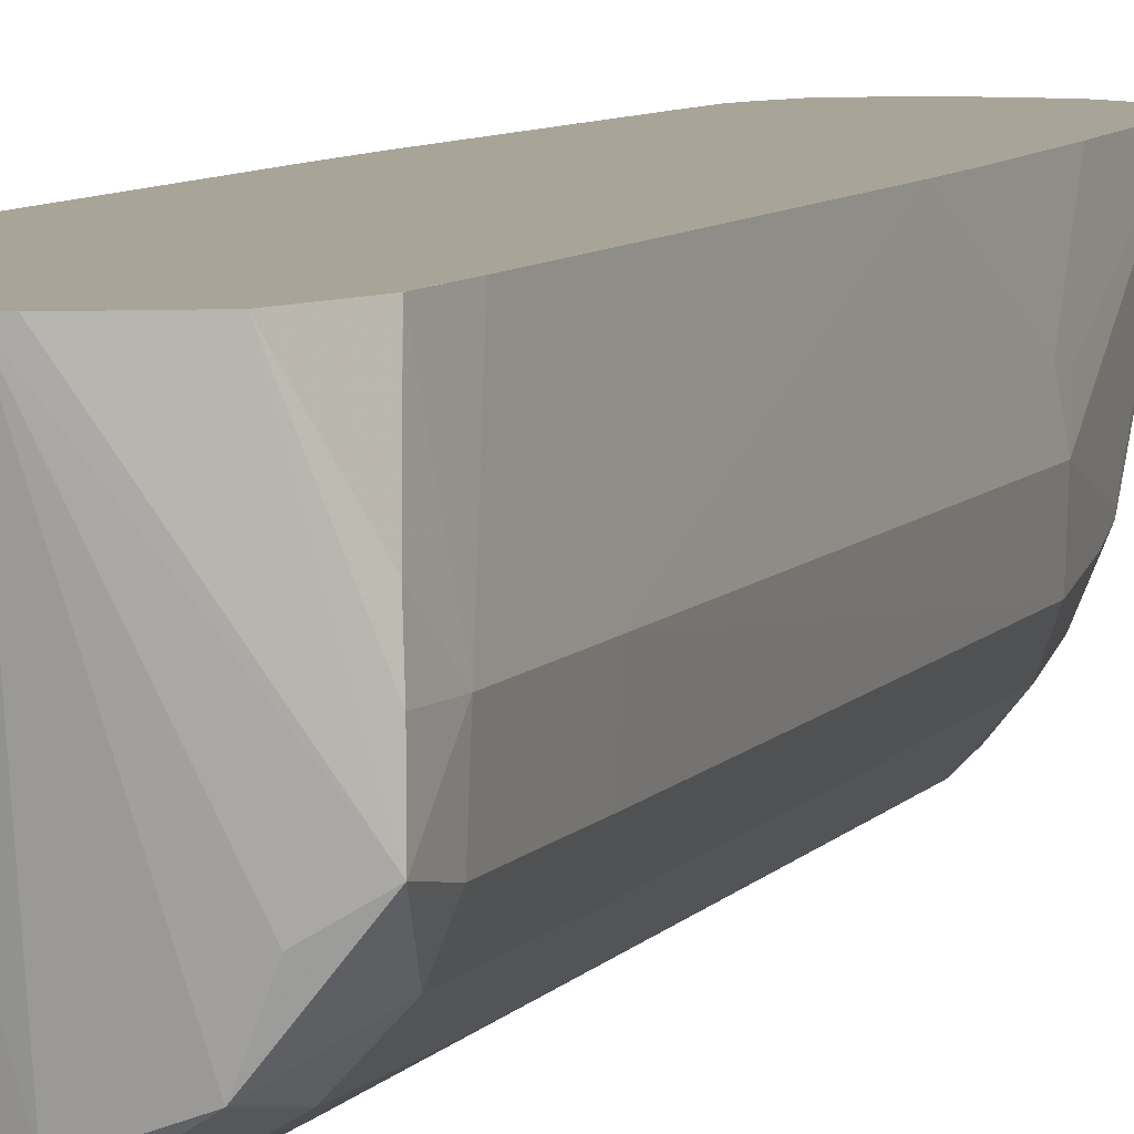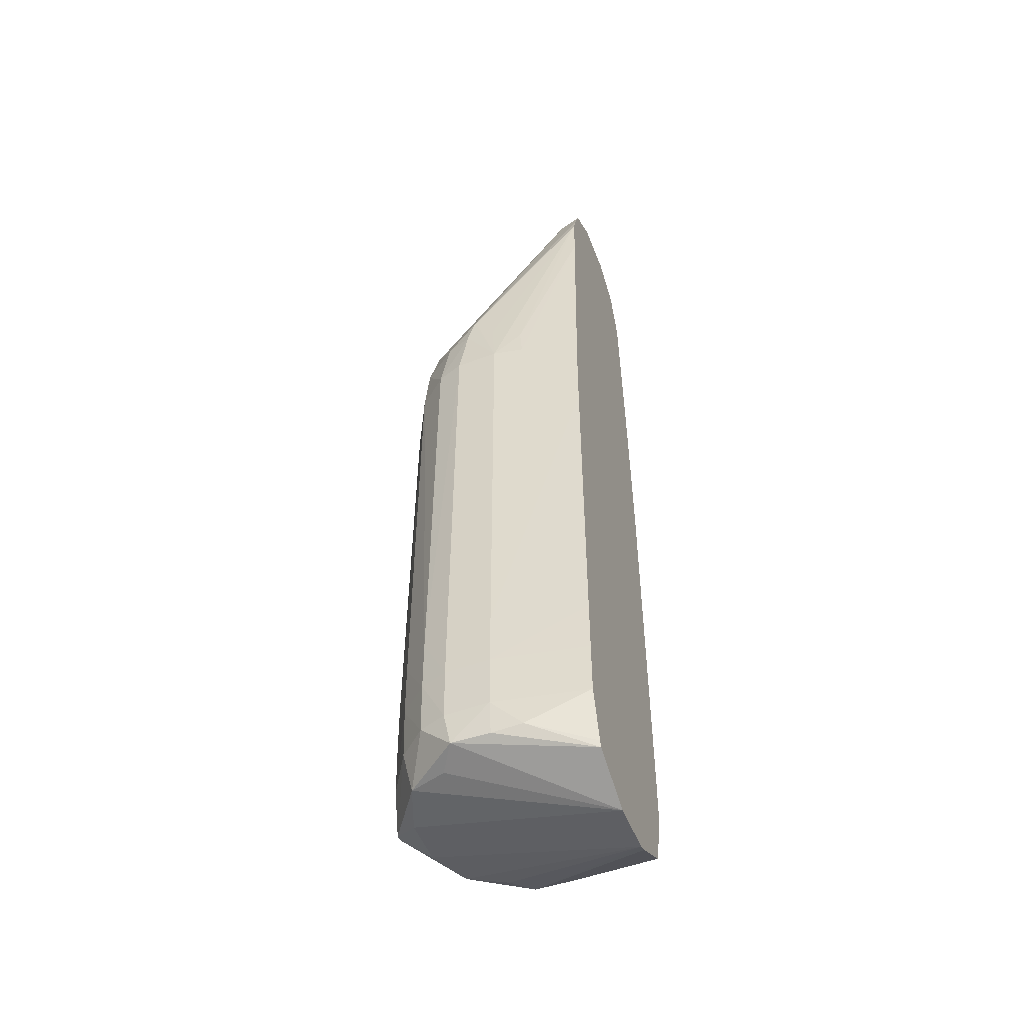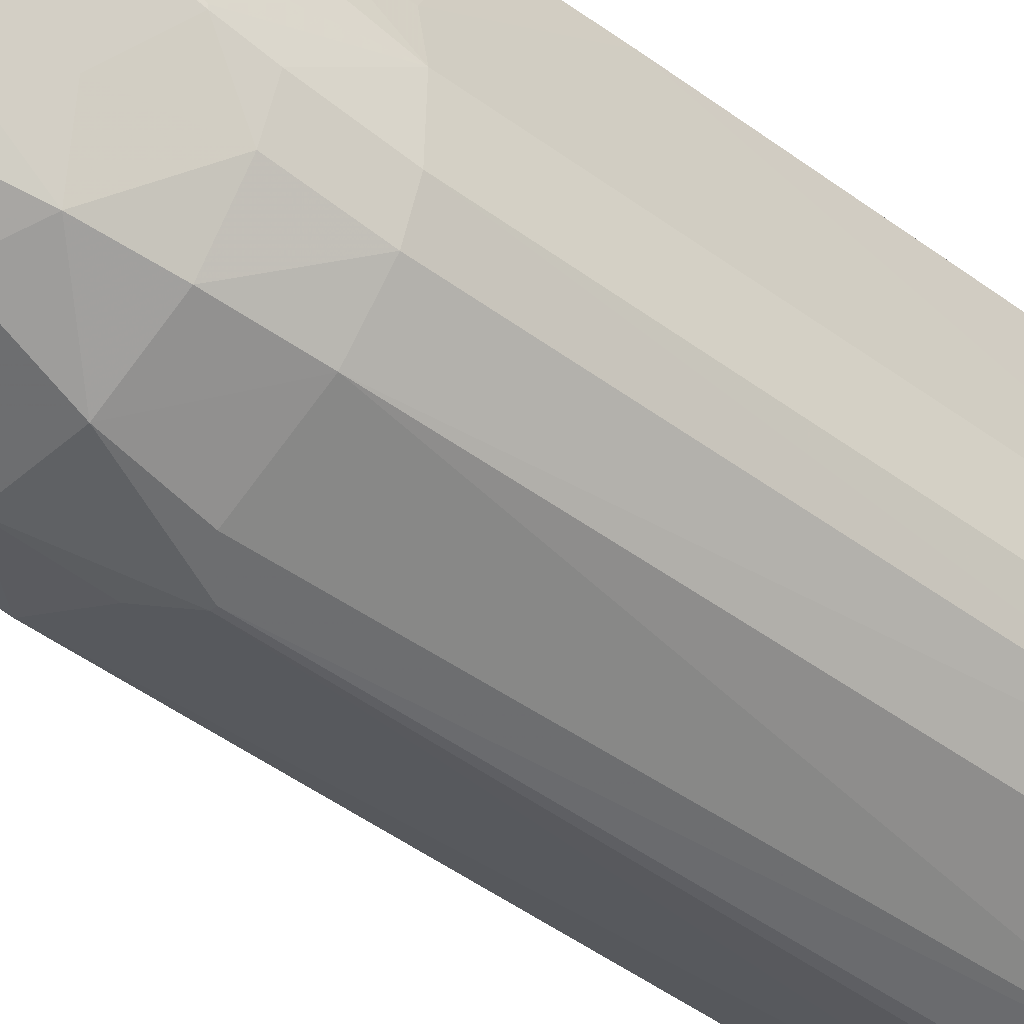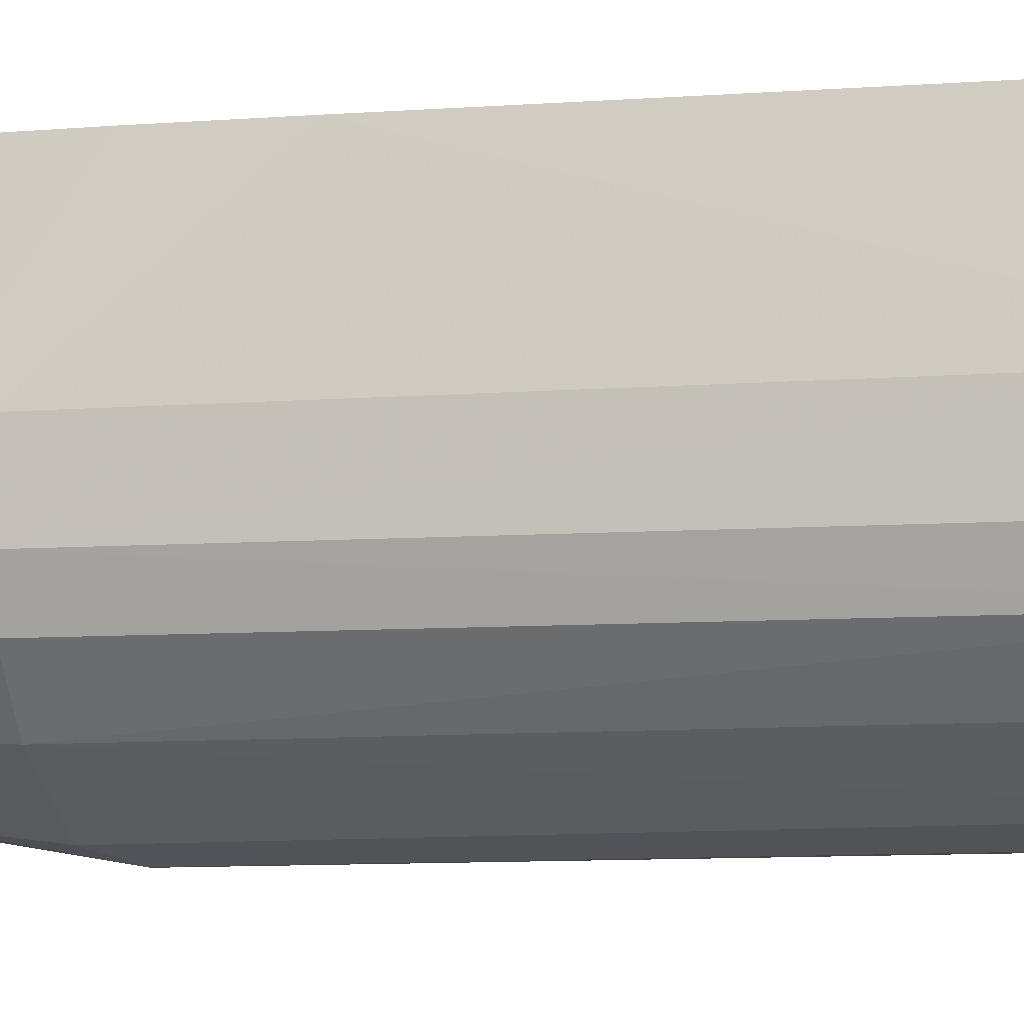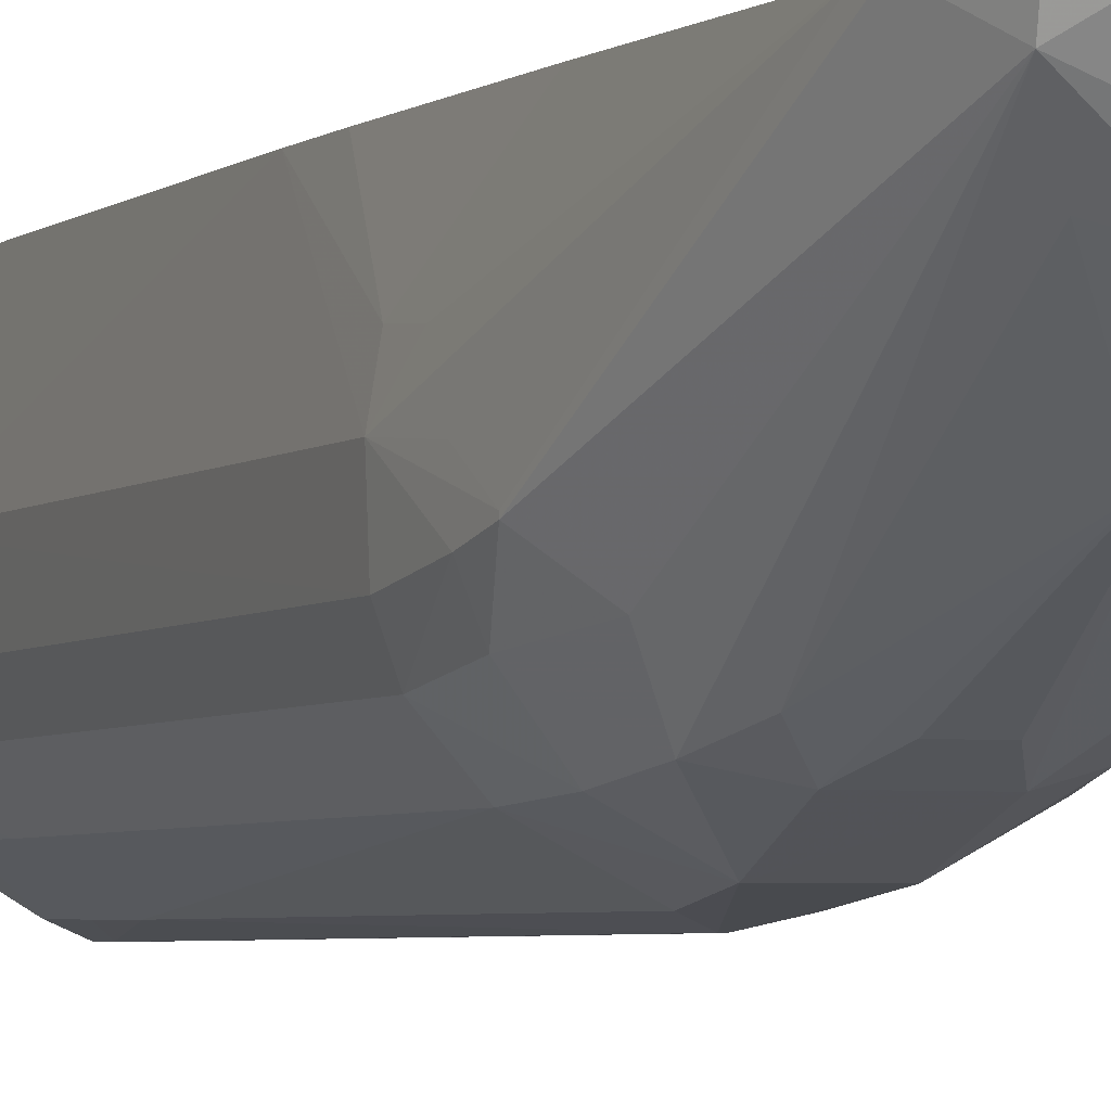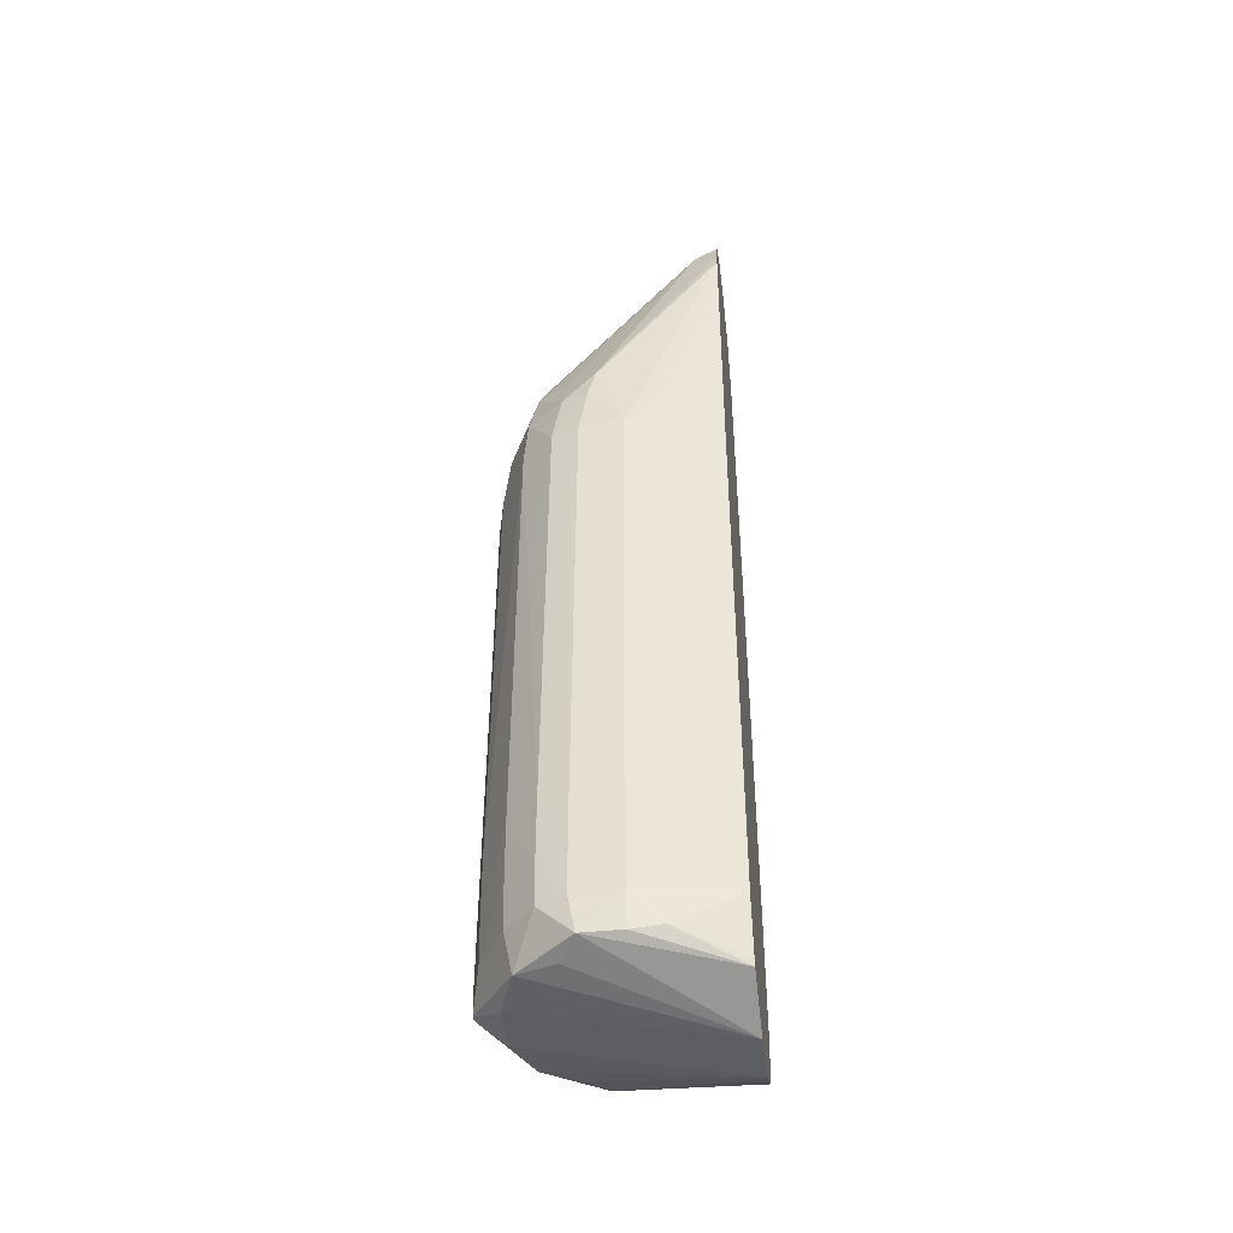
<metadata>
{"format":"obj","ext":"obj","renderer":"f3d","projection":"perspective","resolution":1024,"background":"white","views":[{"elev":7.0,"azim":-160.8,"up":"+Y"},{"elev":-49.5,"azim":110.5,"up":"+Z"},{"elev":-41.8,"azim":47.3,"up":"+Y"},{"elev":-7.4,"azim":104.4,"up":"+Y"},{"elev":-3.6,"azim":-22.5,"up":"+Y"},{"elev":-43.9,"azim":97.1,"up":"+Z"}]}
</metadata>
<code>
v 0.007316 -0.01917 0.05453
v 0.007196 -0.02203 0.05453
v 0.007196 -0.02204 0.05111
v 0.007312 -0.01917 0.05111
v 0.006309 -0.01332 0.05453
v 0.006311 -0.01332 0.07159
v 0.006311 -0.01332 0.0752
v 0.007263 -0.01917 0.08179
v 0.007157 -0.02189 0.08179
v 0.006586 -0.02373 0.05453
v 0.006579 -0.02374 0.05111
v 0.007186 -0.02201 0.04771
v 0.007297 -0.01917 0.04771
v 0.006301 -0.01332 0.05111
v 0.006254 -0.01332 0.07944
v 0.006924 -0.01719 0.08179
v 0.006861 -0.01735 0.08375
v 0.0053 -0.01332 0.09879
v 0.006969 -0.01945 0.08501
v 0.006833 -0.02077 0.08694
v 0.006833 -0.02092 0.08694
v 0.006977 -0.02136 0.08519
v 0.006524 -0.0236 0.08179
v 0.004882 -0.02559 0.05453
v 0.004821 -0.02556 0.08179
v 0.004874 -0.02557 0.05111
v 0.006523 -0.02372 0.04771
v 0.007058 -0.02162 0.04559
v 0.007054 -0.01917 0.04559
v 0.006892 -0.01728 0.04586
v 0.006284 -0.01332 0.04771
v 0.005503 -0.01332 0.09542
v 0.00501 -0.01332 0.09977
v 0.005193 -0.02255 0.08858
v 0.006305 -0.02306 0.08519
v 0.004019 -0.01475 0.1012
v 0.0046 -0.02535 0.08519
v 0.001935 -0.02729 0.05453
v 0.001935 -0.02728 0.05111
v 0.001706 -0.02688 0.08519
v 0.001427 -0.02733 0.08179
v 0.001953 -0.02721 0.04771
v 0.004818 -0.02551 0.04771
v 0.00432 -0.02507 0.04533
v 0.005319 -0.02268 0.04514
v 0.001706 -0.01332 0.04248
v 0.005237 -0.01332 0.04421
v 0.005376 -0.01332 0.04458
v 0.004172 -0.01332 0.1017
v 0.004085 -0.02489 0.08795
v 0.0017 -0.01332 0.1033
v 0.001628 -0.01584 0.1017
v 0.0004402 -0.01774 0.1008
v 0.002712 -0.01703 0.09971
v 0.003219 -0.02419 0.09022
v 0.0002298 -0.02775 0.05453
v 0.0002484 -0.02775 0.04771
v 0.0001038 -0.02771 0.08066
v -0.001701 -0.02689 0.08519
v 0.001932 -0.02539 0.08889
v 0.0001797 -0.02773 0.04592
v 0.001472 -0.02612 0.04512
v 0.0008539 -0.01332 0.04247
v -0.001694 -0.01332 0.1033
v -0.0004431 -0.01774 0.1008
v 0.0001482 -0.02094 0.09723
v -0.0002355 -0.02775 0.05453
v -0.0002655 -0.02775 0.04771
v -9.806e-05 -0.02771 0.08066
v -0.004081 -0.02489 0.08795
v -0.004597 -0.02535 0.08519
v -0.004831 -0.02556 0.08179
v -0.001421 -0.02733 0.08179
v -0.001922 -0.02539 0.08889
v 0.000947 -0.02459 0.09066
v -0.0001911 -0.02773 0.04592
v -0.001477 -0.02614 0.04512
v -0.001701 -0.01332 0.04251
v -0.002031 -0.01332 0.1031
v -0.004016 -0.01476 0.1012
v -0.001628 -0.01584 0.1017
v -0.002716 -0.01703 0.09971
v -0.0001496 -0.02094 0.09723
v -0.00194 -0.02731 0.05453
v -0.001945 -0.02729 0.05111
v -0.00197 -0.02723 0.04771
v -0.003204 -0.02419 0.09021
v -0.005191 -0.02255 0.08858
v -0.006301 -0.02307 0.08519
v -0.006536 -0.02362 0.08179
v -0.00657 -0.02371 0.05453
v -0.004866 -0.0256 0.05453
v -0.0009326 -0.02459 0.09066
v -0.004328 -0.0251 0.04533
v -0.002318 -0.01332 0.04274
v -0.005322 -0.0227 0.04512
v -0.007062 -0.02164 0.04558
v -0.004169 -0.01332 0.1017
v -0.005299 -0.01332 0.09879
v -0.006829 -0.02092 0.08695
v -0.004796 -0.02553 0.04771
v -0.004832 -0.02558 0.05111
v -0.006971 -0.02136 0.08519
v -0.007148 -0.02191 0.08179
v -0.007187 -0.02201 0.05453
v -0.007188 -0.022 0.04771
v -0.0065 -0.02371 0.04771
v -0.005193 -0.01332 0.04424
v -0.007303 -0.01917 0.04771
v -0.007057 -0.01917 0.04558
v -0.005422 -0.01332 0.09786
v -0.006829 -0.02077 0.08695
v -0.00725 -0.01917 0.08179
v -0.007307 -0.01917 0.05453
v -0.00719 -0.02199 0.05111
v -0.007309 -0.01917 0.05111
v -0.006889 -0.01727 0.04586
v -0.006229 -0.01332 0.0477
v -0.006308 -0.01332 0.05452
v -0.006301 -0.01332 0.05111
v -0.006231 -0.01332 0.04771
v -0.005933 -0.01332 0.08765
v -0.006851 -0.01736 0.0837
v -0.006961 -0.01945 0.08498
v -0.006916 -0.0172 0.08179
v -0.006307 -0.01332 0.07499
v -0.006311 -0.01332 0.06815
v -0.006311 -0.01332 0.06475
v -0.006309 -0.01332 0.05793
v -0.006251 -0.01332 0.07834
f 1 2 3
f 1 3 4
f 1 4 5
f 1 5 6
f 1 6 7
f 1 7 8
f 1 8 9
f 1 9 2
f 2 10 3
f 2 9 10
f 3 11 12
f 3 12 4
f 3 10 11
f 4 12 13
f 4 13 14
f 4 14 5
f 5 14 31
f 5 31 48
f 5 48 47
f 5 47 46
f 5 46 63
f 5 63 78
f 5 78 95
f 5 95 108
f 5 108 118
f 5 118 120
f 5 120 119
f 5 119 129
f 5 129 128
f 5 128 127
f 5 127 126
f 5 126 130
f 5 130 122
f 5 122 111
f 5 111 99
f 5 99 98
f 5 98 79
f 5 79 64
f 5 64 51
f 5 51 49
f 5 49 33
f 5 33 18
f 5 18 32
f 5 32 15
f 5 15 7
f 5 7 6
f 7 15 16
f 7 16 8
f 8 16 17
f 8 17 18
f 8 18 19
f 8 19 20
f 8 20 21
f 8 21 22
f 8 22 9
f 9 22 23
f 9 23 10
f 10 24 11
f 10 23 25
f 10 25 24
f 11 26 27
f 11 27 12
f 11 24 26
f 12 27 28
f 12 28 13
f 13 28 29
f 13 29 30
f 13 30 31
f 13 31 14
f 15 32 16
f 16 32 17
f 17 32 18
f 18 33 21
f 18 21 20
f 18 20 19
f 21 34 35
f 21 35 22
f 21 33 36
f 21 36 34
f 22 35 23
f 23 35 37
f 23 37 25
f 24 38 39
f 24 39 26
f 24 25 38
f 25 37 40
f 25 40 41
f 25 41 38
f 26 39 42
f 26 42 43
f 26 43 27
f 27 43 44
f 27 44 28
f 28 44 45
f 28 45 46
f 28 46 47
f 28 47 29
f 29 47 30
f 30 47 48
f 30 48 31
f 33 49 36
f 34 50 35
f 34 36 50
f 35 50 37
f 36 49 51
f 36 51 52
f 36 52 53
f 36 53 54
f 36 54 55
f 36 55 50
f 37 50 40
f 38 56 57
f 38 57 39
f 38 41 58
f 38 58 56
f 39 57 42
f 40 59 58
f 40 58 41
f 40 50 60
f 40 60 59
f 42 57 61
f 42 61 43
f 43 61 44
f 44 61 62
f 44 62 46
f 44 46 45
f 46 62 63
f 50 55 60
f 51 64 53
f 51 53 52
f 53 64 65
f 53 65 83
f 53 83 66
f 53 66 54
f 54 66 55
f 55 66 60
f 56 67 68
f 56 68 57
f 56 58 69
f 56 69 67
f 57 68 76
f 57 76 61
f 58 59 69
f 59 70 71
f 59 71 72
f 59 72 73
f 59 73 69
f 59 60 74
f 59 74 70
f 60 66 75
f 60 75 74
f 61 76 77
f 61 77 62
f 62 77 63
f 63 77 78
f 64 79 80
f 64 80 81
f 64 81 65
f 65 81 80
f 65 80 82
f 65 82 83
f 66 83 93
f 66 93 75
f 67 84 68
f 67 69 84
f 68 85 86
f 68 86 76
f 68 84 85
f 69 73 84
f 70 74 87
f 70 87 80
f 70 80 88
f 70 88 89
f 70 89 71
f 71 89 90
f 71 90 72
f 72 90 91
f 72 91 92
f 72 92 84
f 72 84 73
f 74 75 93
f 74 93 83
f 74 83 87
f 76 94 77
f 76 86 94
f 77 94 78
f 78 94 96
f 78 96 97
f 78 97 95
f 79 98 80
f 80 98 99
f 80 99 100
f 80 100 88
f 80 87 82
f 82 87 83
f 84 92 85
f 85 92 86
f 86 101 94
f 86 92 102
f 86 102 101
f 88 100 89
f 89 103 90
f 89 100 103
f 90 103 104
f 90 104 105
f 90 105 91
f 91 105 106
f 91 106 107
f 91 107 92
f 92 107 102
f 94 97 96
f 94 101 107
f 94 107 97
f 95 97 108
f 97 109 110
f 97 110 108
f 97 107 106
f 97 106 109
f 99 111 100
f 100 111 112
f 100 112 113
f 100 113 103
f 101 102 107
f 103 113 104
f 104 113 114
f 104 114 105
f 105 114 115
f 105 115 106
f 106 115 116
f 106 116 109
f 108 110 117
f 108 117 118
f 109 116 119
f 109 119 120
f 109 120 121
f 109 121 117
f 109 117 110
f 111 122 123
f 111 123 113
f 111 113 124
f 111 124 112
f 112 124 113
f 113 123 125
f 113 125 126
f 113 126 114
f 114 126 127
f 114 127 116
f 114 116 115
f 116 127 128
f 116 128 129
f 116 129 119
f 117 121 118
f 118 121 120
f 122 130 125
f 122 125 123
f 125 130 126

</code>
